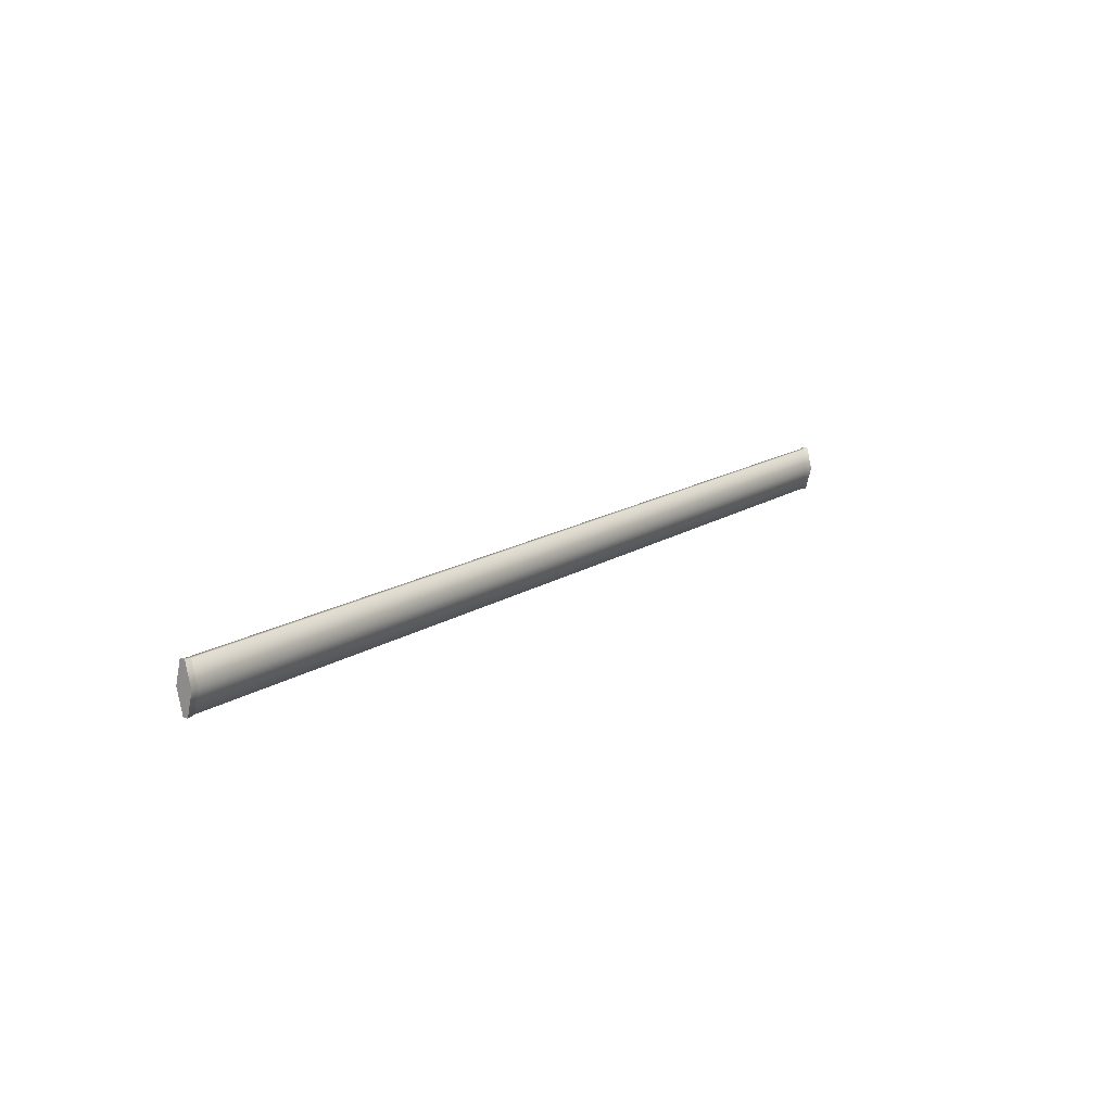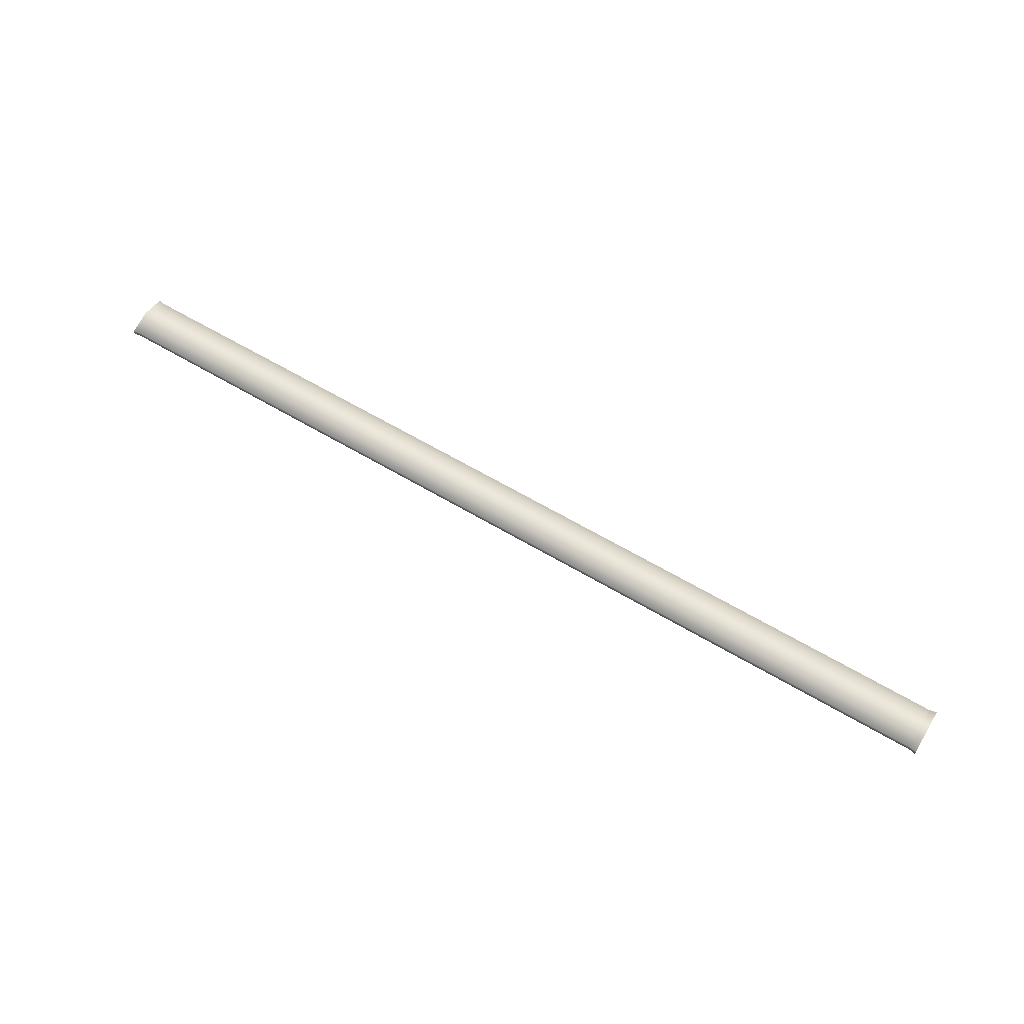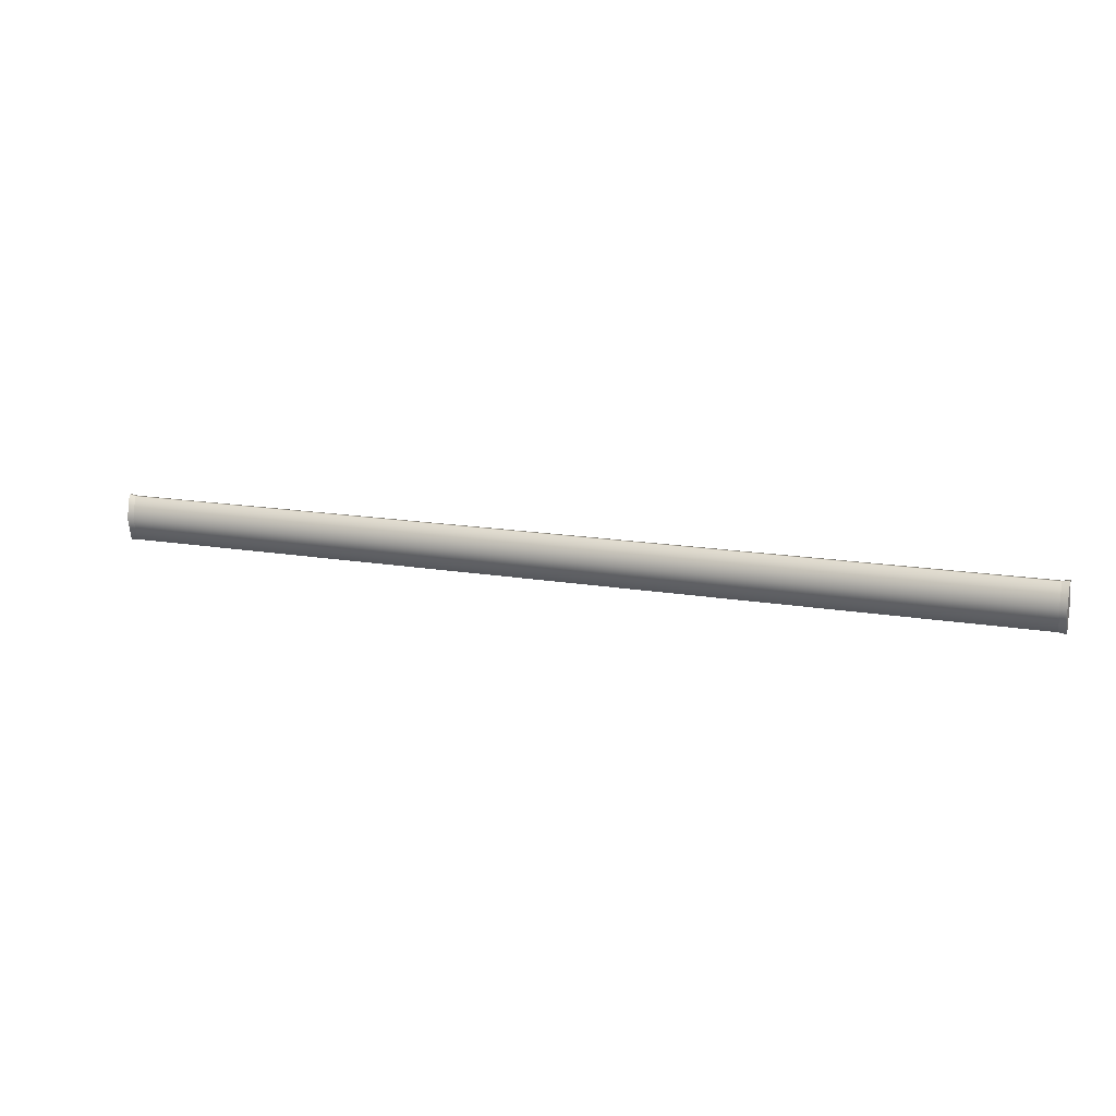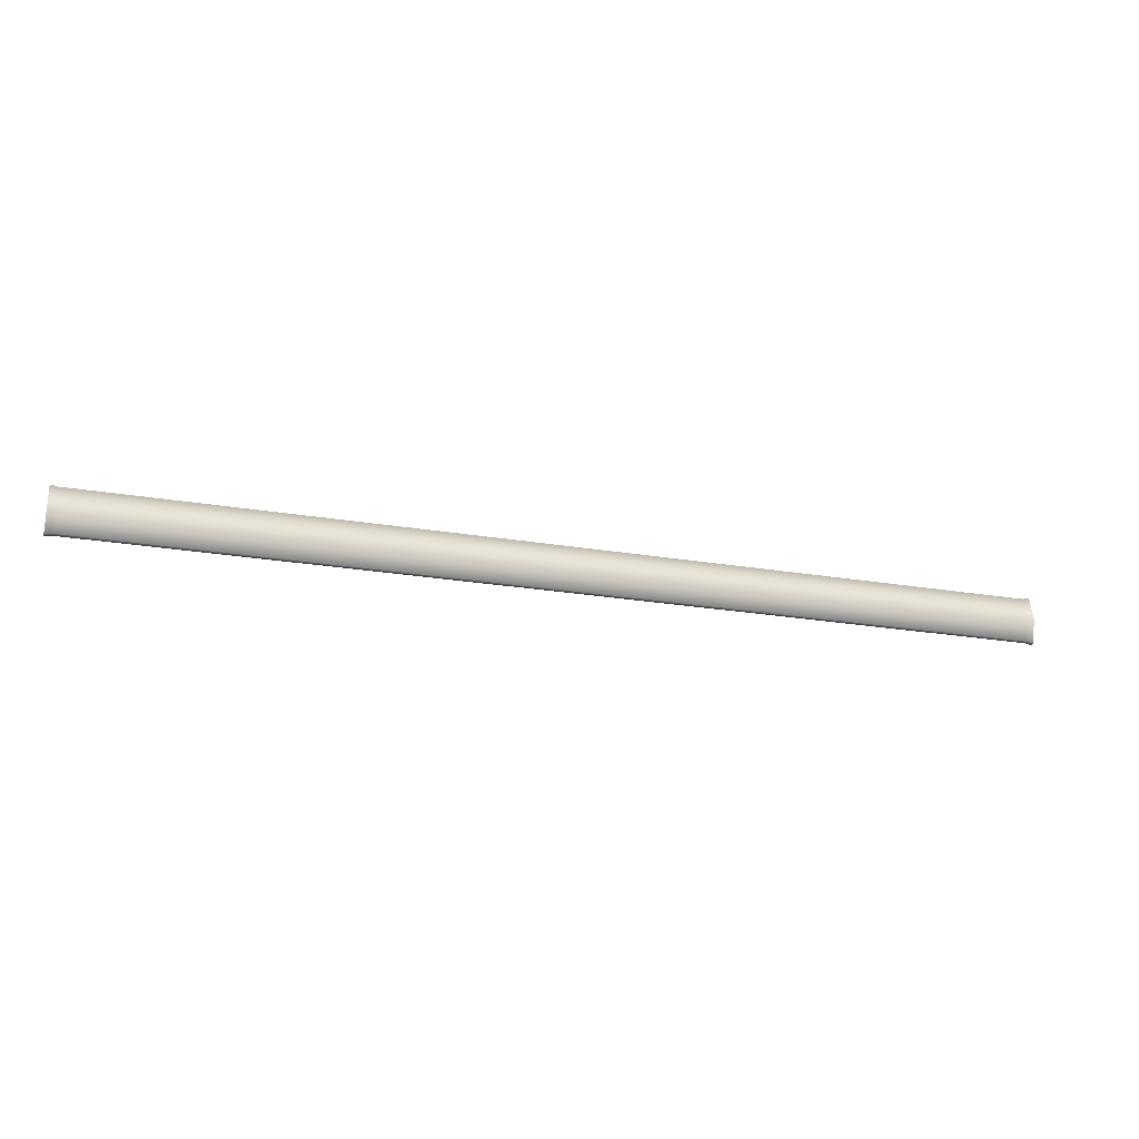
<metadata>
{"format":"obj","ext":"obj","renderer":"f3d","projection":"perspective","resolution":1024,"background":"white","views":[{"elev":15.5,"azim":-53.1,"up":"+Y"},{"elev":61.9,"azim":31.2,"up":"+Z"},{"elev":14.4,"azim":21.2,"up":"+Y"},{"elev":-24.0,"azim":-15.6,"up":"+Y"}]}
</metadata>
<code>
v 209.8 -10.96 -0.784
v 206.8 -10.41 -0.8444
v 209.8 -0.3693 1.822
v 206.8 -10.41 -0.8444
v 206.8 -0.3693 1.627
v 209.8 -0.3693 1.822
v 206.8 -0.3693 1.627
v 206.8 9.672 -0.8444
v 209.8 -0.3693 1.822
v 206.8 9.672 -0.8444
v 209.8 10.22 -0.784
v 209.8 -0.3693 1.822
v 206.8 -10.41 -0.8444
v 209.8 -10.96 -0.784
v 206.8 -10.41 -3.054
v 209.8 -10.96 -0.784
v 209.8 -10.96 -3.115
v 206.8 -10.41 -3.054
v 206.8 -10.41 -3.054
v 209.8 -10.96 -3.115
v 209.8 -0.3693 -5.721
v 206.8 -0.3693 -5.525
v 206.8 -10.41 -3.054
v 209.8 -0.3693 -5.721
v 206.8 9.672 -3.054
v 206.8 -0.3693 -5.525
v 209.8 -0.3693 -5.721
v 209.8 10.22 -3.115
v 206.8 9.672 -3.054
v 209.8 -0.3693 -5.721
v 206.8 9.672 -3.054
v 209.8 10.22 -3.115
v 206.8 9.672 -0.8444
v 209.8 10.22 -3.115
v 209.8 10.22 -0.784
v 206.8 9.672 -0.8444
v 209.8 10.22 -0.784
v 209.8 10.22 -3.115
v 209.8 -0.3693 1.822
v 209.8 10.22 -3.115
v 209.8 -0.3693 -5.721
v 209.8 -0.3693 1.822
v 209.8 -0.3693 1.822
v 209.8 -0.3693 -5.721
v 209.8 -10.96 -3.115
v 209.8 -10.96 -0.784
v 209.8 -0.3693 1.822
v 209.8 -10.96 -3.115
v -209.8 10.22 -3.115
v -209.8 -0.3693 -5.721
v -206.8 9.672 -3.054
v -209.8 -0.3693 -5.721
v -206.8 -0.3693 -5.525
v -206.8 9.672 -3.054
v -206.8 -10.41 -3.054
v -206.8 -0.3693 -5.525
v -209.8 -0.3693 -5.721
v -209.8 -10.96 -3.115
v -206.8 -10.41 -3.054
v -209.8 -0.3693 -5.721
v -206.8 -10.41 -0.8444
v -206.8 -10.41 -3.054
v -209.8 -10.96 -3.115
v -209.8 -10.96 -0.784
v -206.8 -10.41 -0.8444
v -209.8 -10.96 -3.115
v -209.8 -10.96 -0.784
v -209.8 -0.3693 1.822
v -206.8 -10.41 -0.8444
v -209.8 -0.3693 1.822
v -206.8 -0.3693 1.627
v -206.8 -10.41 -0.8444
v -206.8 9.672 -0.8444
v -206.8 -0.3693 1.627
v -209.8 -0.3693 1.822
v -209.8 10.22 -0.784
v -206.8 9.672 -0.8444
v -209.8 -0.3693 1.822
v -206.8 9.672 -3.054
v -206.8 9.672 -0.8444
v -209.8 10.22 -0.784
v -209.8 10.22 -3.115
v -206.8 9.672 -3.054
v -209.8 10.22 -0.784
v -209.8 10.22 -3.115
v -209.8 10.22 -0.784
v -209.8 -0.3693 -5.721
v -209.8 10.22 -0.784
v -209.8 -0.3693 1.822
v -209.8 -0.3693 -5.721
v -209.8 -0.3693 -5.721
v -209.8 -0.3693 1.822
v -209.8 -10.96 -0.784
v -209.8 -10.96 -3.115
v -209.8 -0.3693 -5.721
v -209.8 -10.96 -0.784
v -206.8 -0.3693 -5.525
v 206.8 -0.3693 -5.525
v -206.8 9.672 -3.054
v 206.8 -0.3693 -5.525
v 206.8 9.672 -3.054
v -206.8 9.672 -3.054
v -206.8 9.672 -3.054
v 206.8 9.672 -3.054
v -206.8 9.672 -0.8444
v 206.8 9.672 -3.054
v 206.8 9.672 -0.8444
v -206.8 9.672 -0.8444
v -206.8 9.672 -0.8444
v 206.8 9.672 -0.8444
v -206.8 -0.3693 1.627
v 206.8 9.672 -0.8444
v 206.8 -0.3693 1.627
v -206.8 -0.3693 1.627
v -206.8 -0.3693 1.627
v 206.8 -0.3693 1.627
v -206.8 -10.41 -0.8444
v 206.8 -0.3693 1.627
v 206.8 -10.41 -0.8444
v -206.8 -10.41 -0.8444
v -206.8 -10.41 -0.8444
v 206.8 -10.41 -0.8444
v -206.8 -10.41 -3.054
v 206.8 -10.41 -0.8444
v 206.8 -10.41 -3.054
v -206.8 -10.41 -3.054
v -206.8 -10.41 -3.054
v 206.8 -10.41 -3.054
v -206.8 -0.3693 -5.525
v 206.8 -10.41 -3.054
v 206.8 -0.3693 -5.525
v -206.8 -0.3693 -5.525
g nt_2020_pipes_ceramic_holes
f 3 2 1
f 6 5 4
f 9 8 7
f 12 11 10
f 15 14 13
f 18 17 16
f 21 20 19
f 24 23 22
f 27 26 25
f 30 29 28
f 33 32 31
f 36 35 34
f 39 38 37
f 42 41 40
f 45 44 43
f 48 47 46
f 51 50 49
f 54 53 52
f 57 56 55
f 60 59 58
f 63 62 61
f 66 65 64
f 69 68 67
f 72 71 70
f 75 74 73
f 78 77 76
f 81 80 79
f 84 83 82
f 87 86 85
f 90 89 88
f 93 92 91
f 96 95 94
f 99 98 97
f 102 101 100
f 105 104 103
f 108 107 106
f 111 110 109
f 114 113 112
f 117 116 115
f 120 119 118
f 123 122 121
f 126 125 124
f 129 128 127
f 132 131 130

</code>
